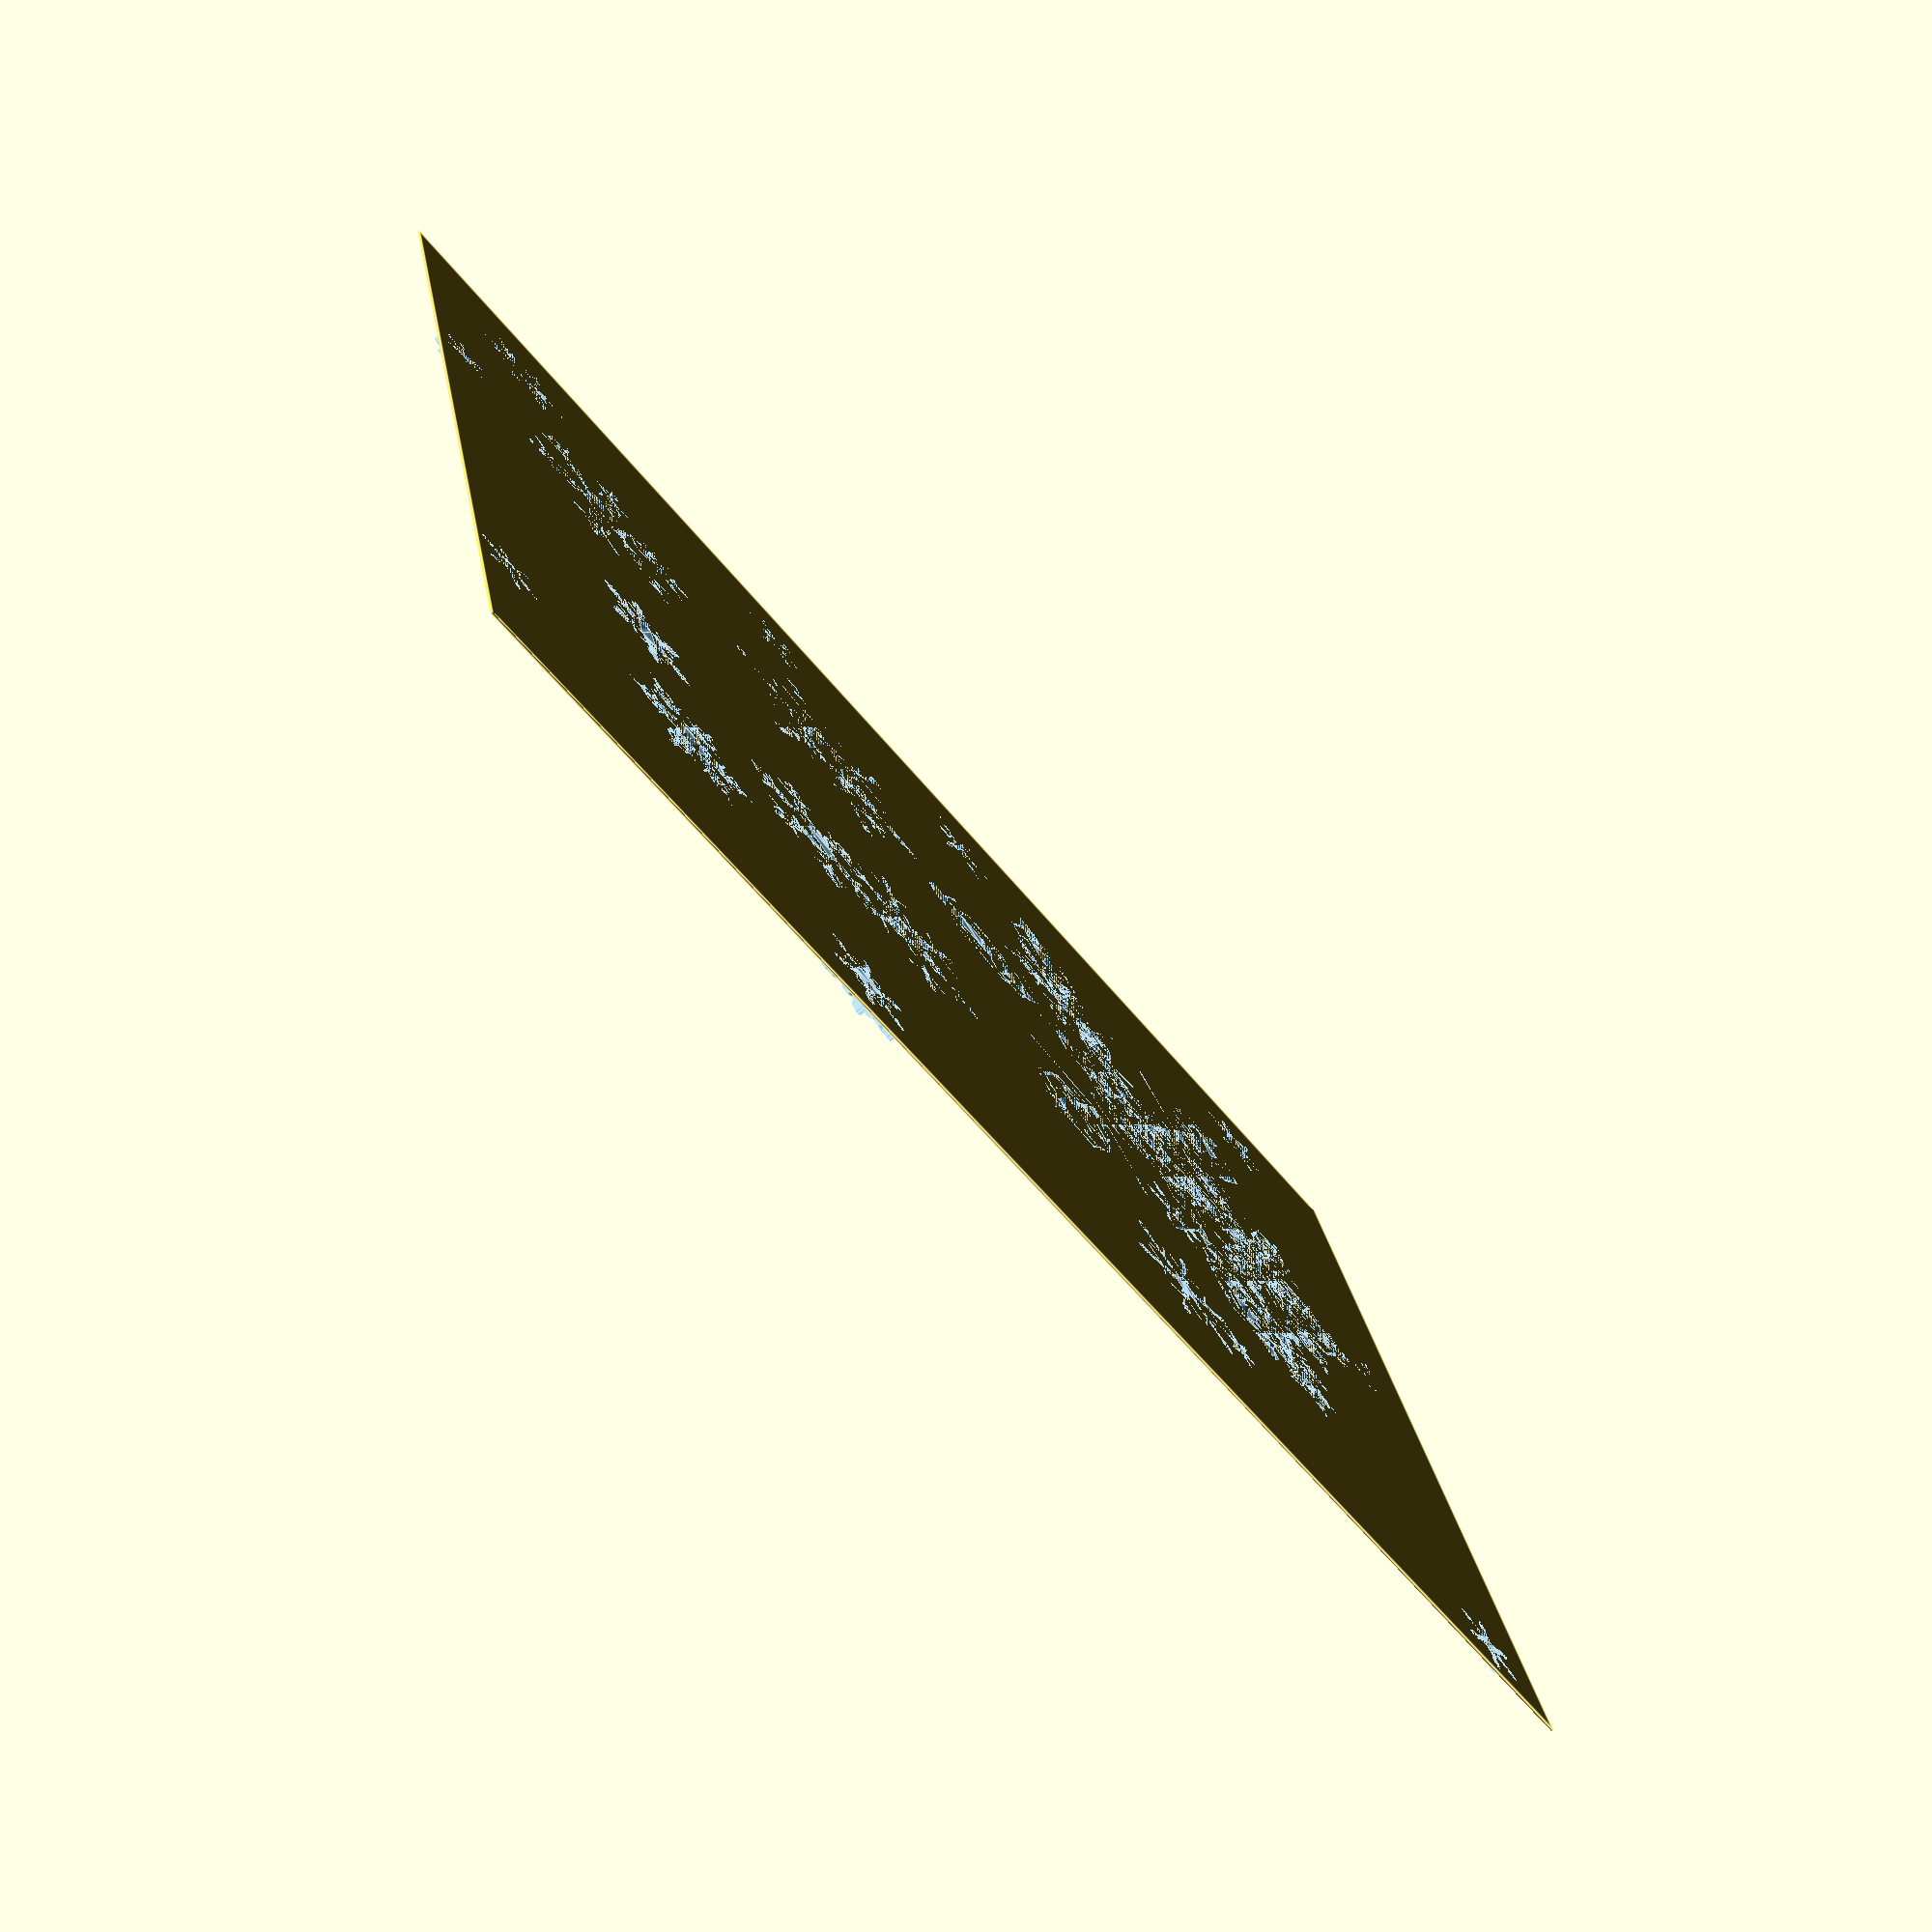
<openscad>
  // License: CC0 (aka CC Zero) - To the extent possible under law,
 // Ulrich Bär has waived all copyright and related or neighboring rights to this work.
// https://creativecommons.org/publicdomain/zero/1.0/

//Snowflakes

area=[100,150];
seed=53;


color("lightskyblue",.65)Place(h=1.5,seed=seed);
cube([each area,.2]);

*Flake(seed=181);

module Place(area=area,num=rands(4,10,1,seed)[0],seed=seed,size=min(area)/1.5,h=0){


if(num>0){
 area2=area.x>area.y?[area.x/2,area.y]:[area.x,area.y/2];
 
 translate(area.x>area.y?[area.x/2,0]:[0,area.y/2])Place(area=area2, num = floor(num/2), seed = rands(-9999,9999,1,seed*PI)[0], size=min(area2)*rands(0,0.5,1,seed*PI)[0],h=h);
 
 Place(area=area2, num = floor(num/2) , seed = rands(-9999,9999,1,seed)[0], size=min(area2)*rands(0.1,0.5,1,seed)[0],h=h);
 
 }
 
//translate([0,0,num])offset(-1)square(area);

pos = [
 rands(0+size/2,max(size/2,area.x-size/2),1,seed)[0],
 rands(0+size/2,max(size/2,area.y-size/2),1,seed*PI)[0],
 ];
 
if(size>2.5)if(h)linear_extrude(rands(.5,h,1,seed*PI^2)[0])
              translate(pos)Flake(size=size,seed=seed );
            else translate(pos)Flake(size=size,seed=seed);
}


module Flake (size=20,seed=42,rad=0.1,$fs=.2,$fa=1){
  random=rands(-1,1,6,seed);
  rotate(random[0]*30) 
  offset(-rad) offset(rad) offset(rad) offset(-rad)
  for (rot=[0:60:359])rotate(rot){
    for(salt=[0:2+ceil(abs(random[1])*8)]){
    d=rands(max(.4,size/20),size/5,1,random[2]+salt)[0];
     translate([0,rands(0,size/2-d/2,1,random[3]+salt)[0]])rotate(30)difference(){
     circle(d=d,$fn=6);
     if(d>2)circle(d=d-1,$fn=6);
     }
    }
// center ray
    hull(){
     r=rands(max(.4,size/50),size/30,1,random[4])[0];
      circle(max(.5,size/100),$fn=6);
      translate([0,size/2-r])rotate(30)circle(r,$fn=6);
    }
// arms
    if(size>10)translate([0,rands(size/5,size/2-3.5,1,random[5])[0]]){
    r=rands(.25,size/80,1,random[5])[0];
    r2=max(rad,rands(r/3,r,1,random[5])[0]);
      rotate(60)hull(){
        circle(r2,$fn=6);
        translate([0,size/6-r])rotate(30)circle(r,$fn=6);
      }
      rotate(-60)hull(){
        circle(r2,$fn=6);
        translate([0,size/6-r])rotate(30)circle(r,$fn=6);
      }    
    }
    
    
  }
}
</openscad>
<views>
elev=75.0 azim=284.4 roll=129.3 proj=p view=edges
</views>
